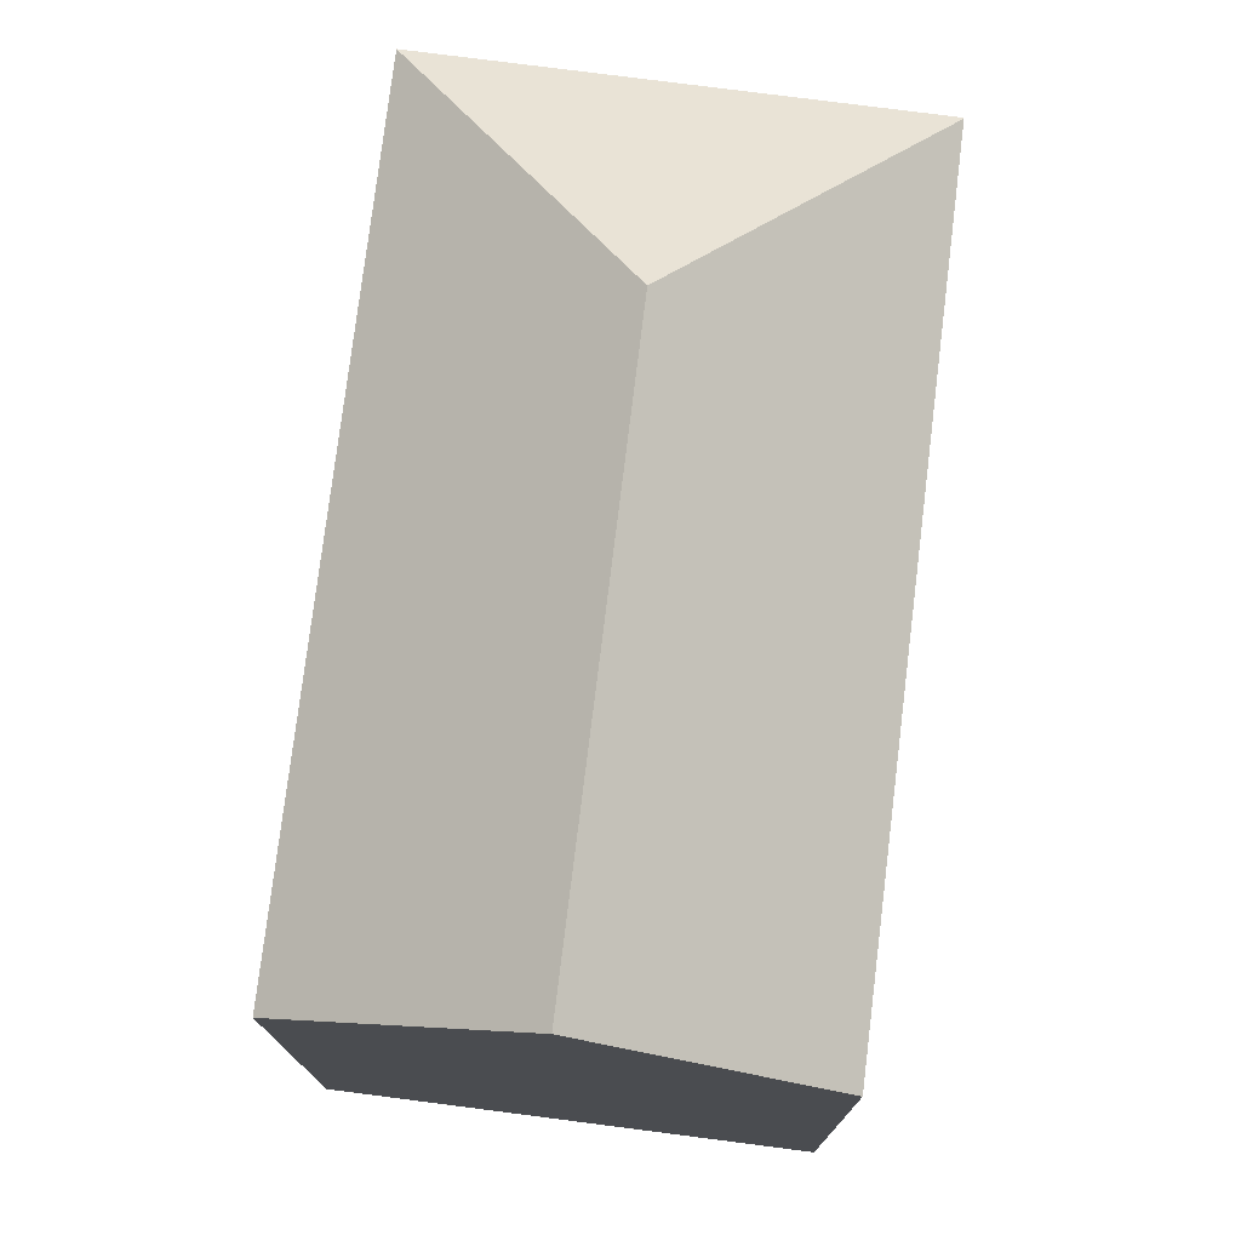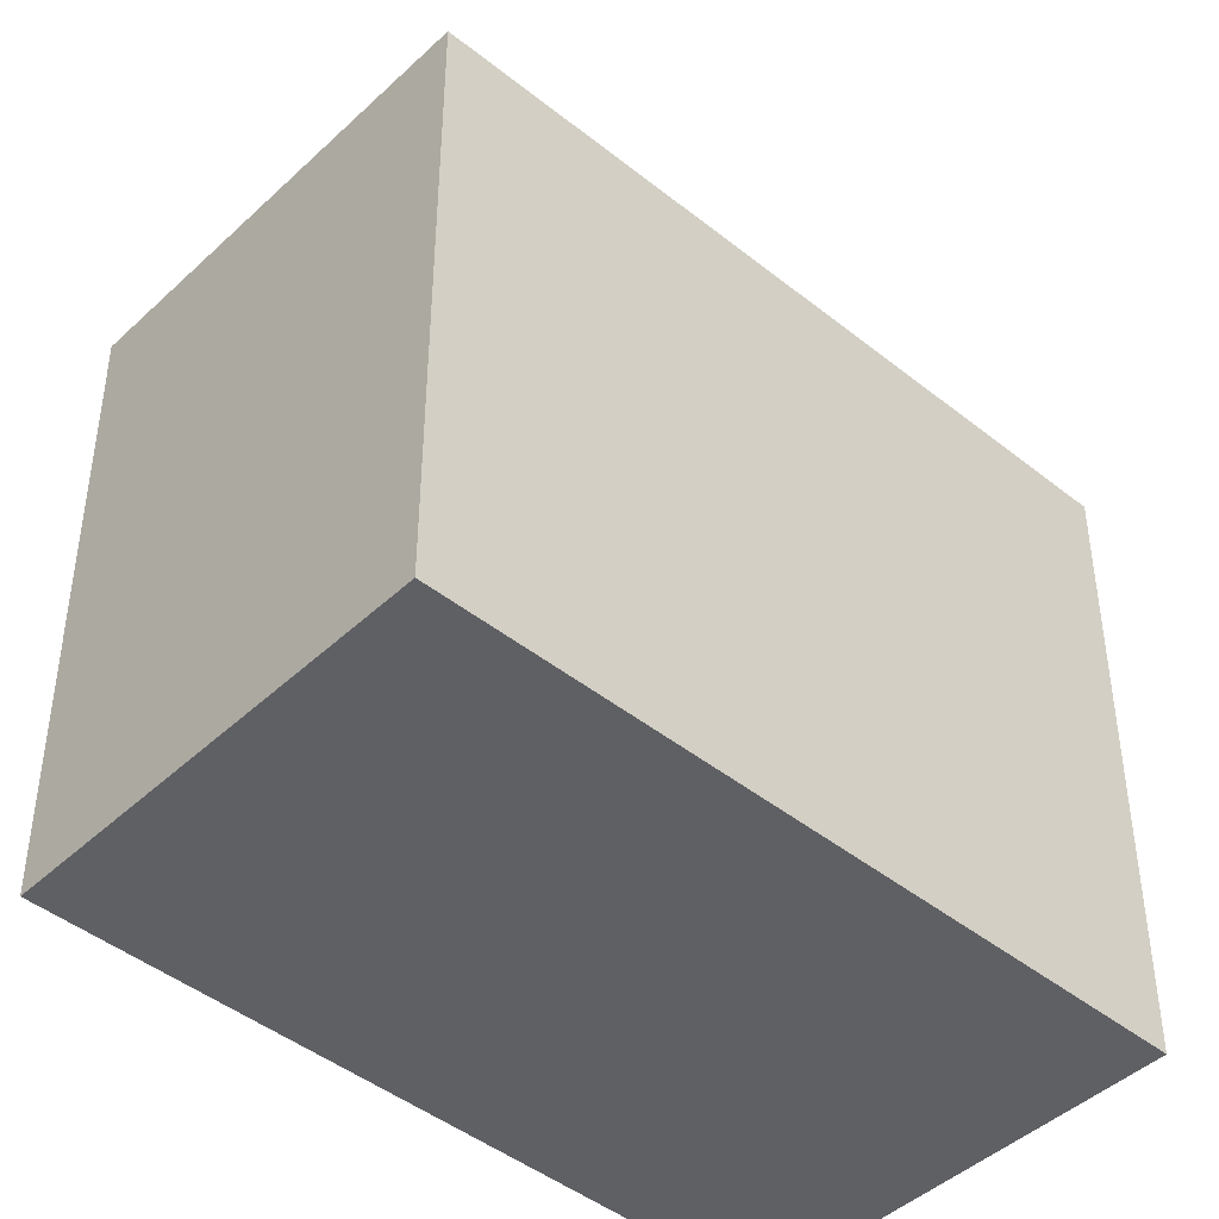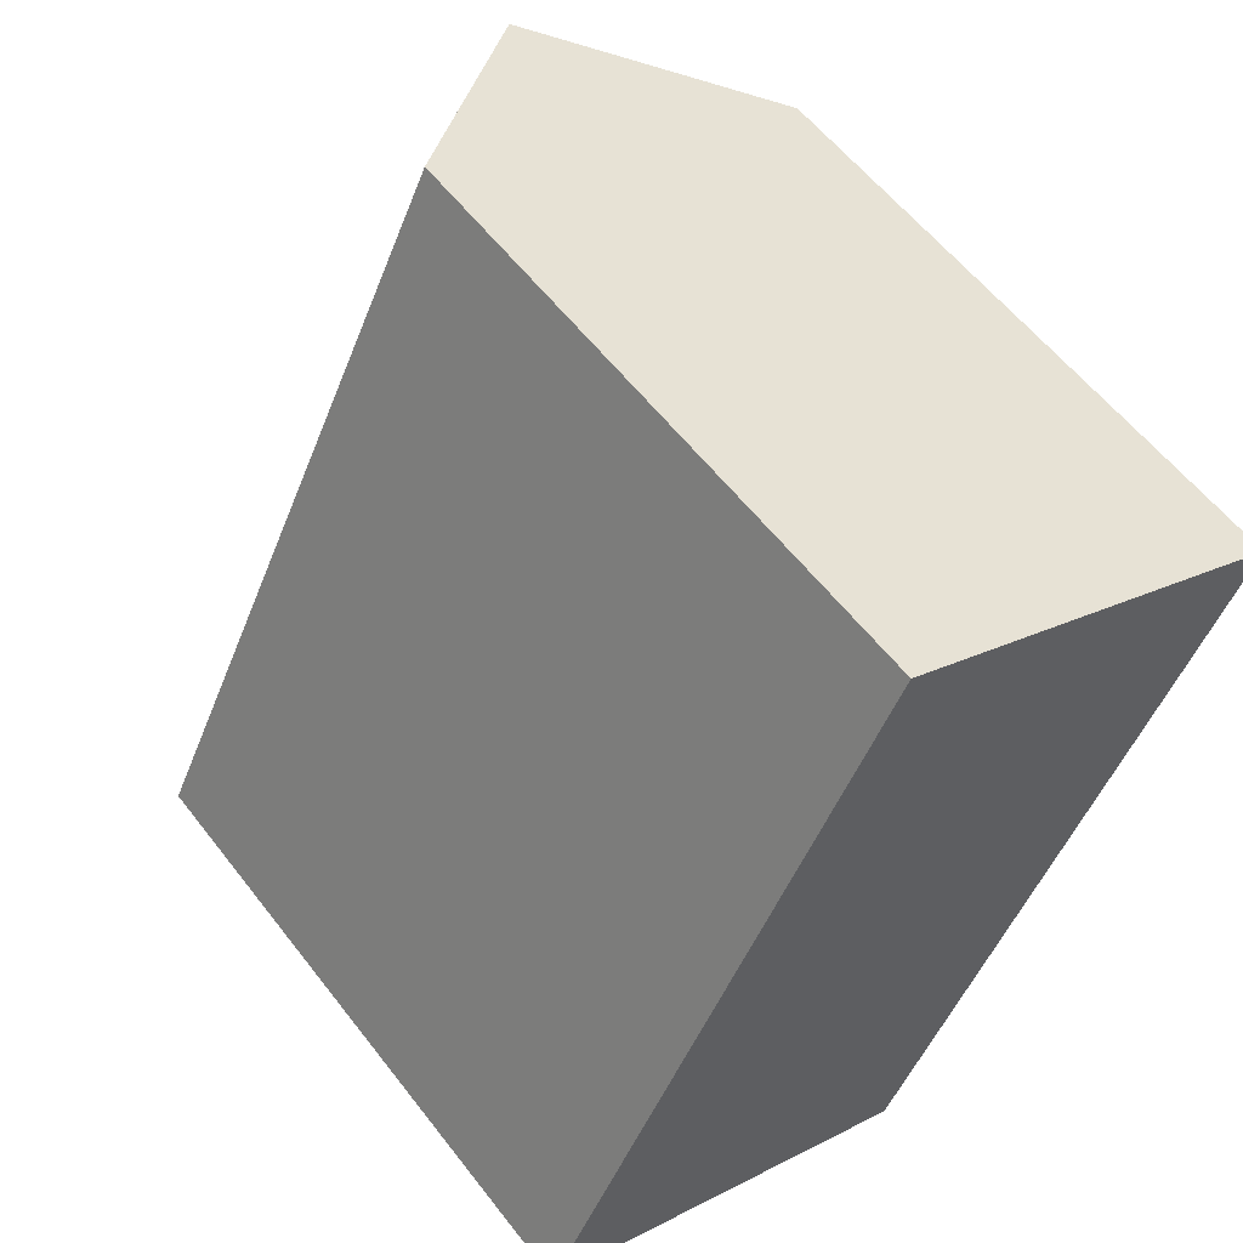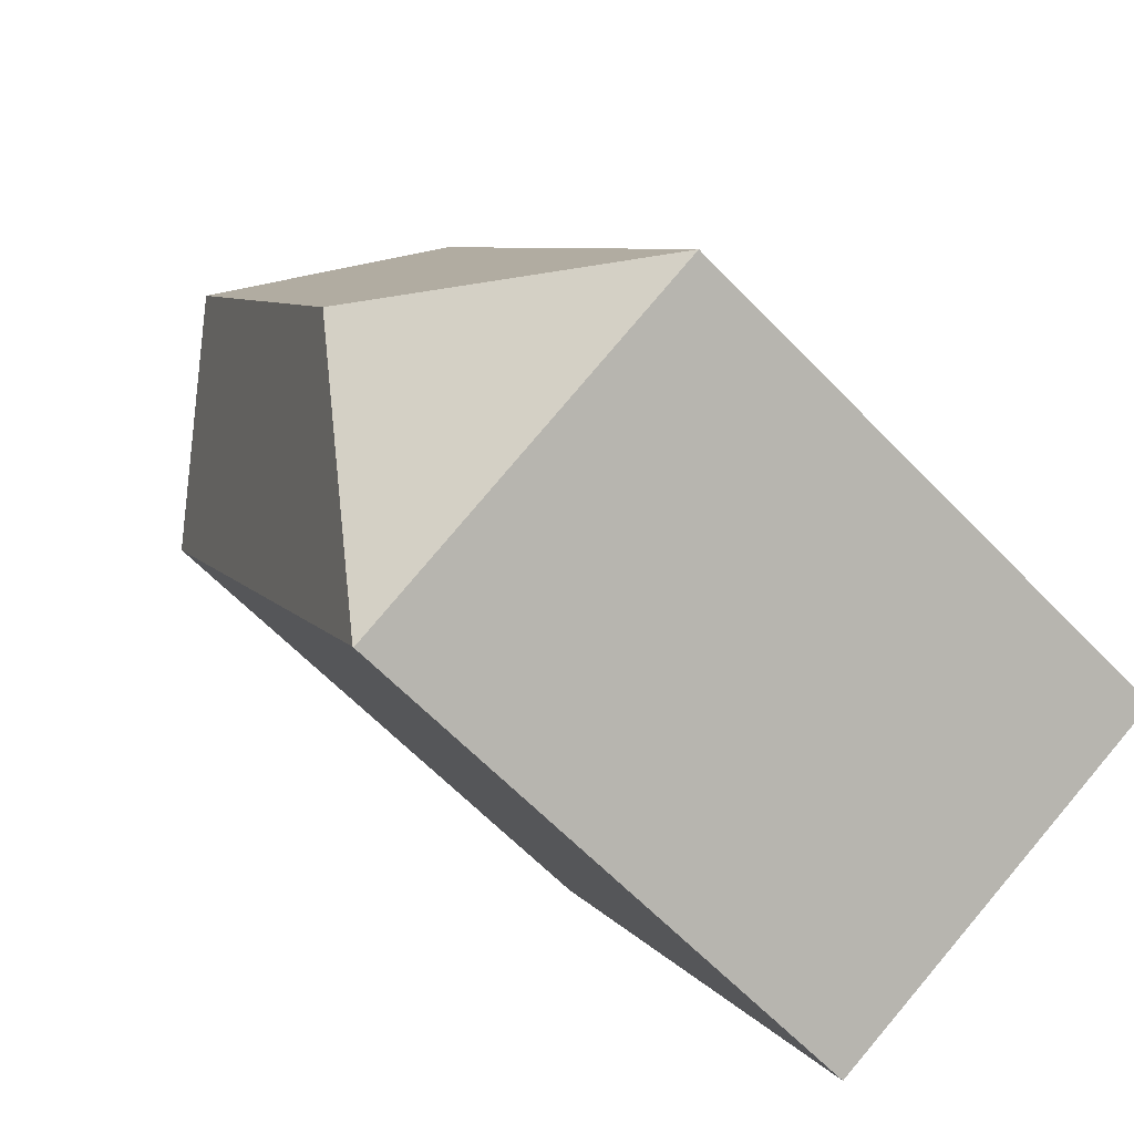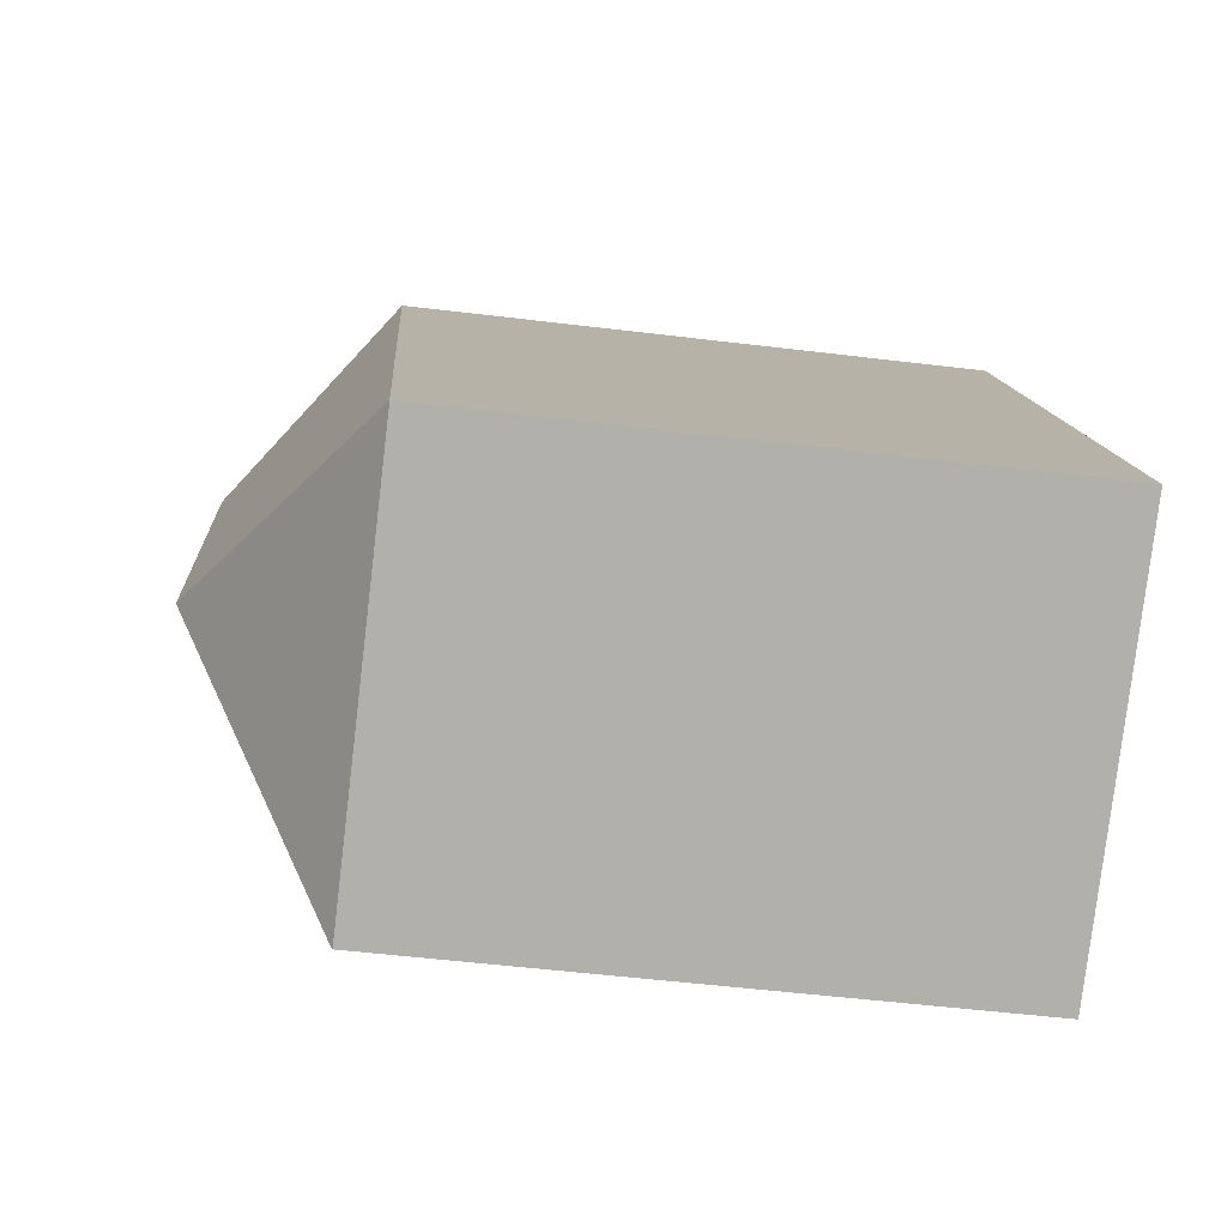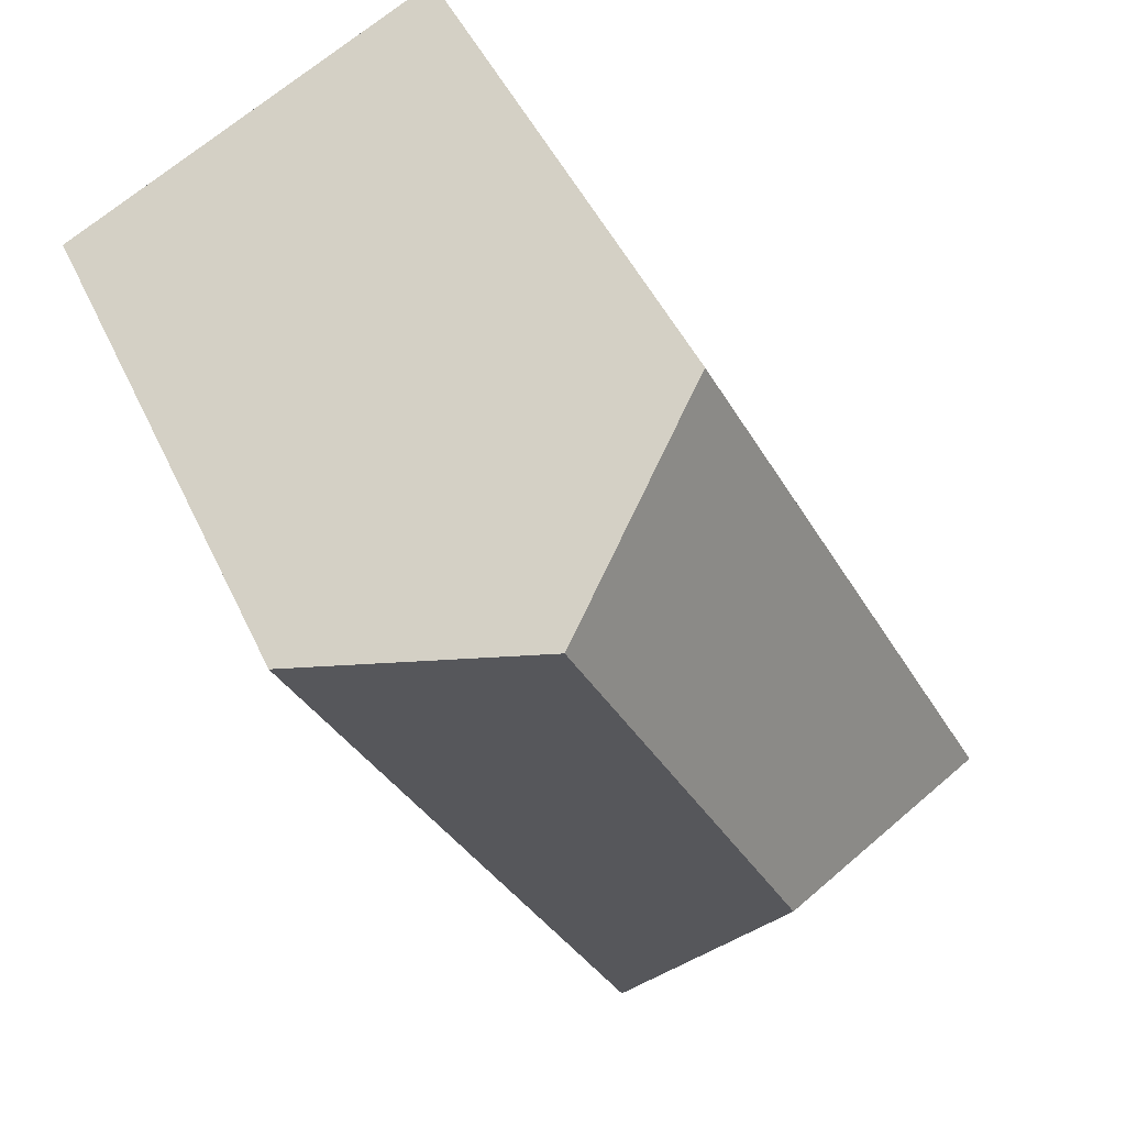
<metadata>
{"format":"obj","ext":"obj","renderer":"f3d","projection":"perspective","resolution":1024,"background":"white","views":[{"elev":77.0,"azim":33.5,"up":"+Y"},{"elev":-44.5,"azim":-106.5,"up":"+Y"},{"elev":57.6,"azim":-37.2,"up":"+Z"},{"elev":-64.0,"azim":-136.0,"up":"+Z"},{"elev":-52.2,"azim":-97.5,"up":"+Z"},{"elev":46.5,"azim":156.2,"up":"+Z"}]}
</metadata>
<code>
v  17.59 16.3 8.544
v  14.41 20.69 15.56
v  19.78 16.29 12.92
v  8.015 20.69 2.716
v  15.95 16.3 5.27
v  14.99 16.31 3.355
v  10.7 16.32 -5.213
v  10.68 16.3 -5.237
v  0 16.29 9.977e-16
v  4.12 16.3 8.273
v  5.333 16.3 10.71
v  9.059 16.3 18.19
v  9.357 16.54 18.04
v  10.68 3.207e-16 -5.237
v  0 0 0
v  5.333 -6.557e-16 10.71
v  9.059 -1.114e-15 18.19
v  4.12 -5.066e-16 8.273
v  19.78 -7.912e-16 12.92
v  9.357 -1.105e-15 18.04
v  14.41 -9.528e-16 15.56
v  17.59 -5.232e-16 8.544
v  14.99 -2.054e-16 3.355
v  15.95 -3.227e-16 5.27
v  10.7 3.192e-16 -5.213
g defaultobject
f 1 2 3
f 2 1 4
f 4 1 5
f 4 5 6
f 4 6 7
f 8 4 7
f 4 8 9
f 10 4 9
f 4 10 2
f 2 10 11
f 2 11 12
f 2 12 13
f 14 9 8
f 9 14 15
f 15 10 9
f 10 15 11
f 11 15 12
f 12 15 16
f 12 16 17
f 16 15 18
f 13 3 2
f 3 13 12
f 3 12 17
f 3 17 19
f 19 17 20
f 19 20 21
f 19 1 3
f 1 19 5
f 5 19 6
f 6 19 7
f 7 19 8
f 8 19 22
f 8 22 14
f 14 22 23
f 23 22 24
f 14 23 25
f 21 22 19
f 22 21 20
f 22 20 24
f 24 20 17
f 24 17 16
f 24 16 23
f 23 16 25
f 25 16 18
f 25 18 15
f 25 15 14

</code>
